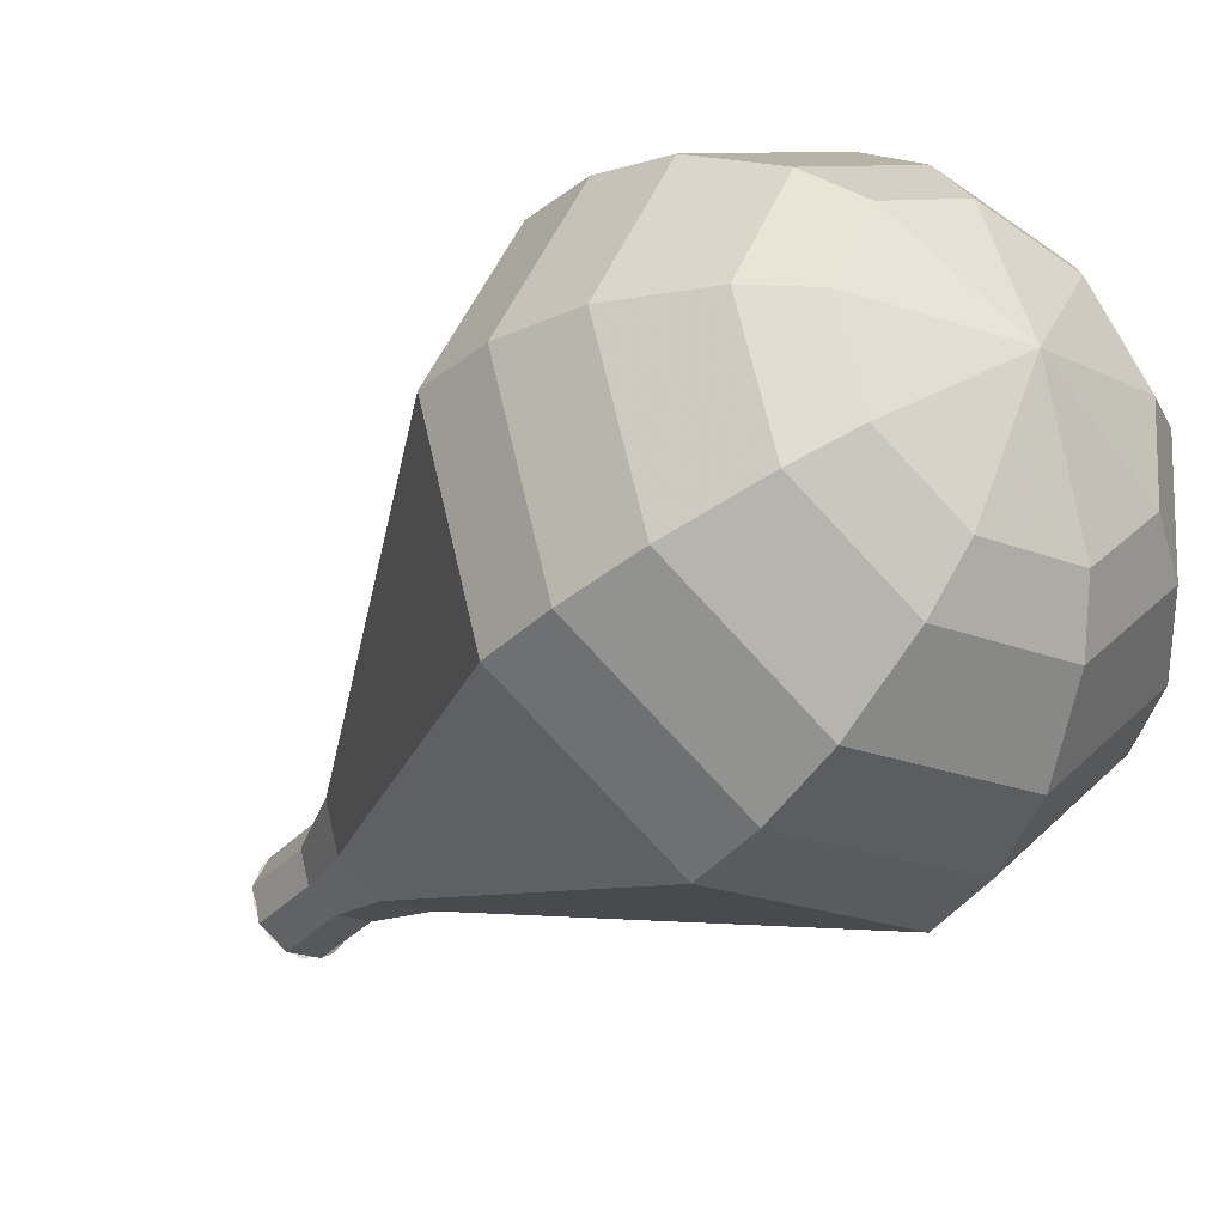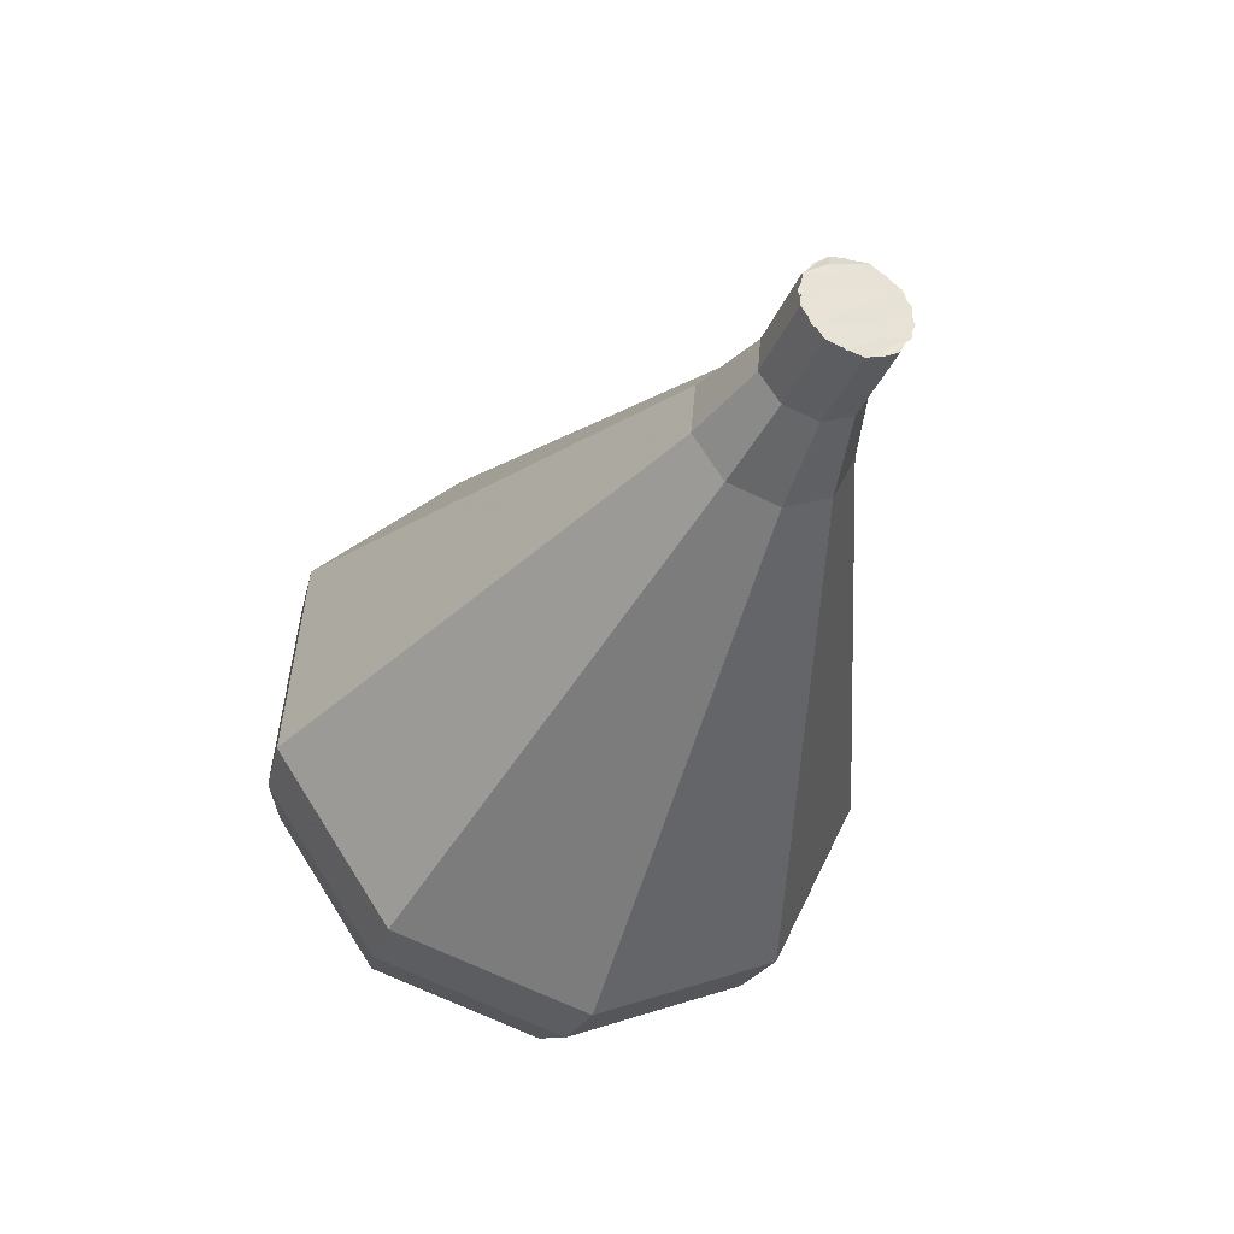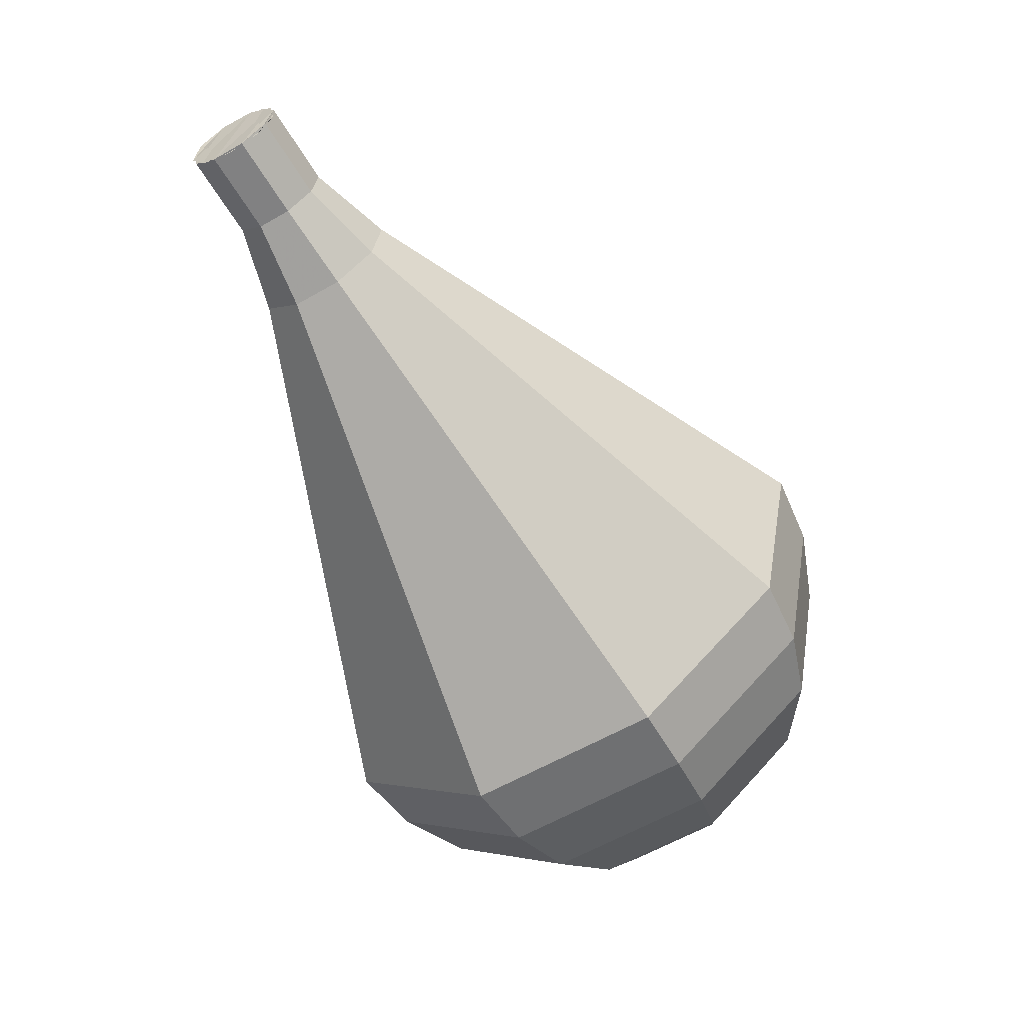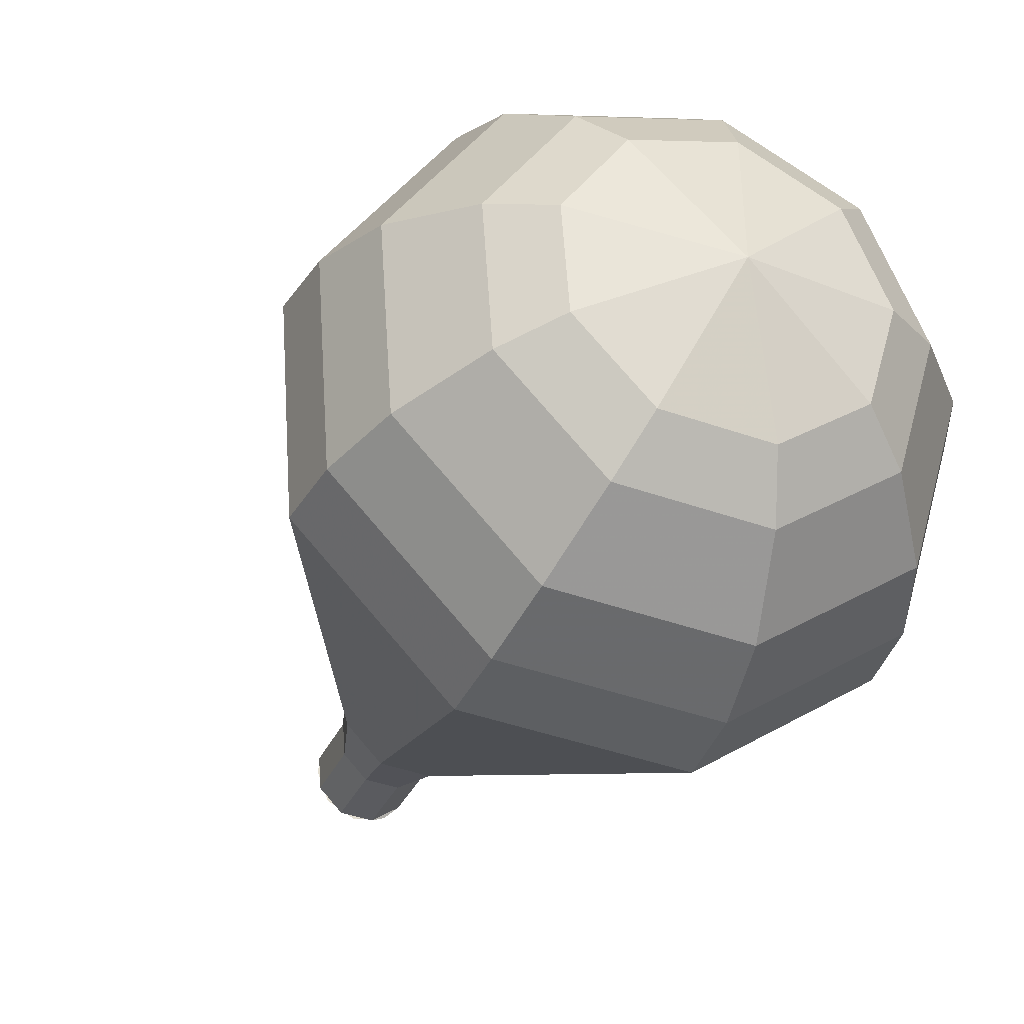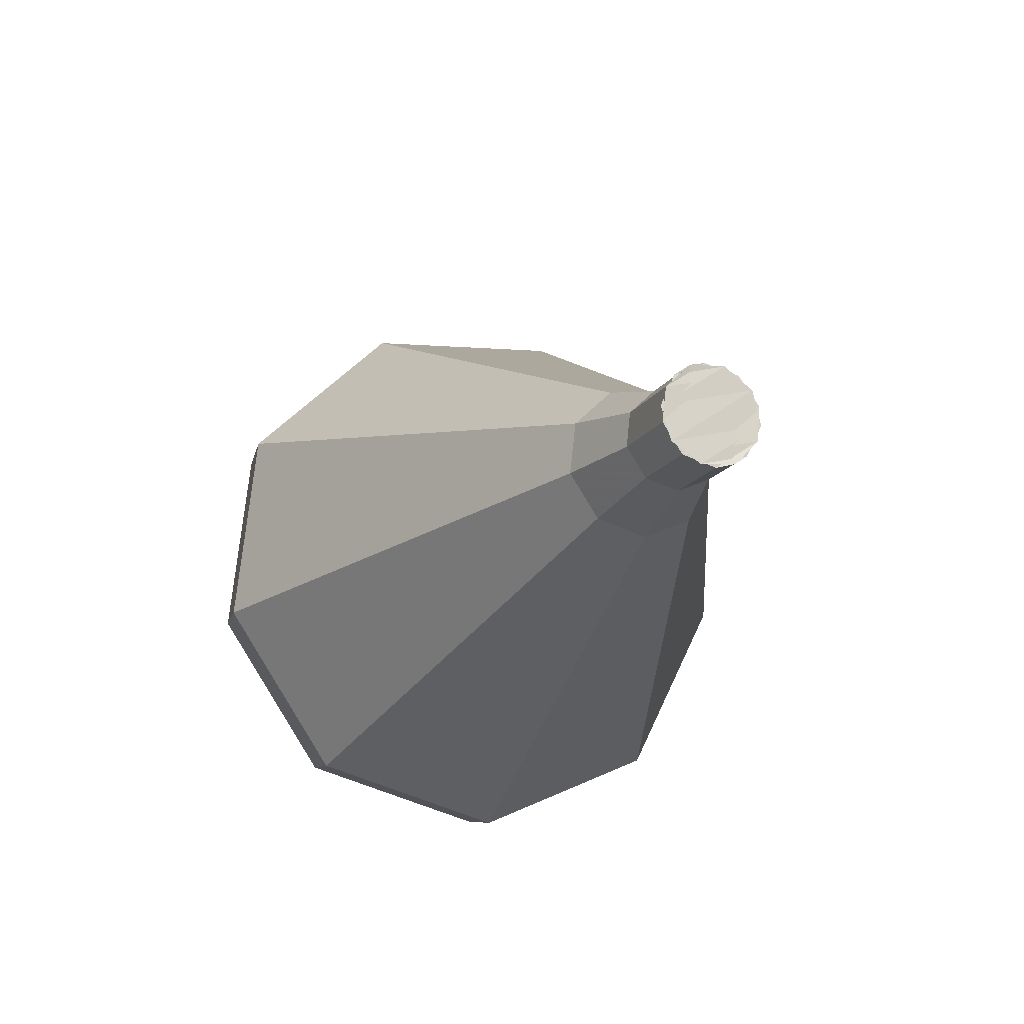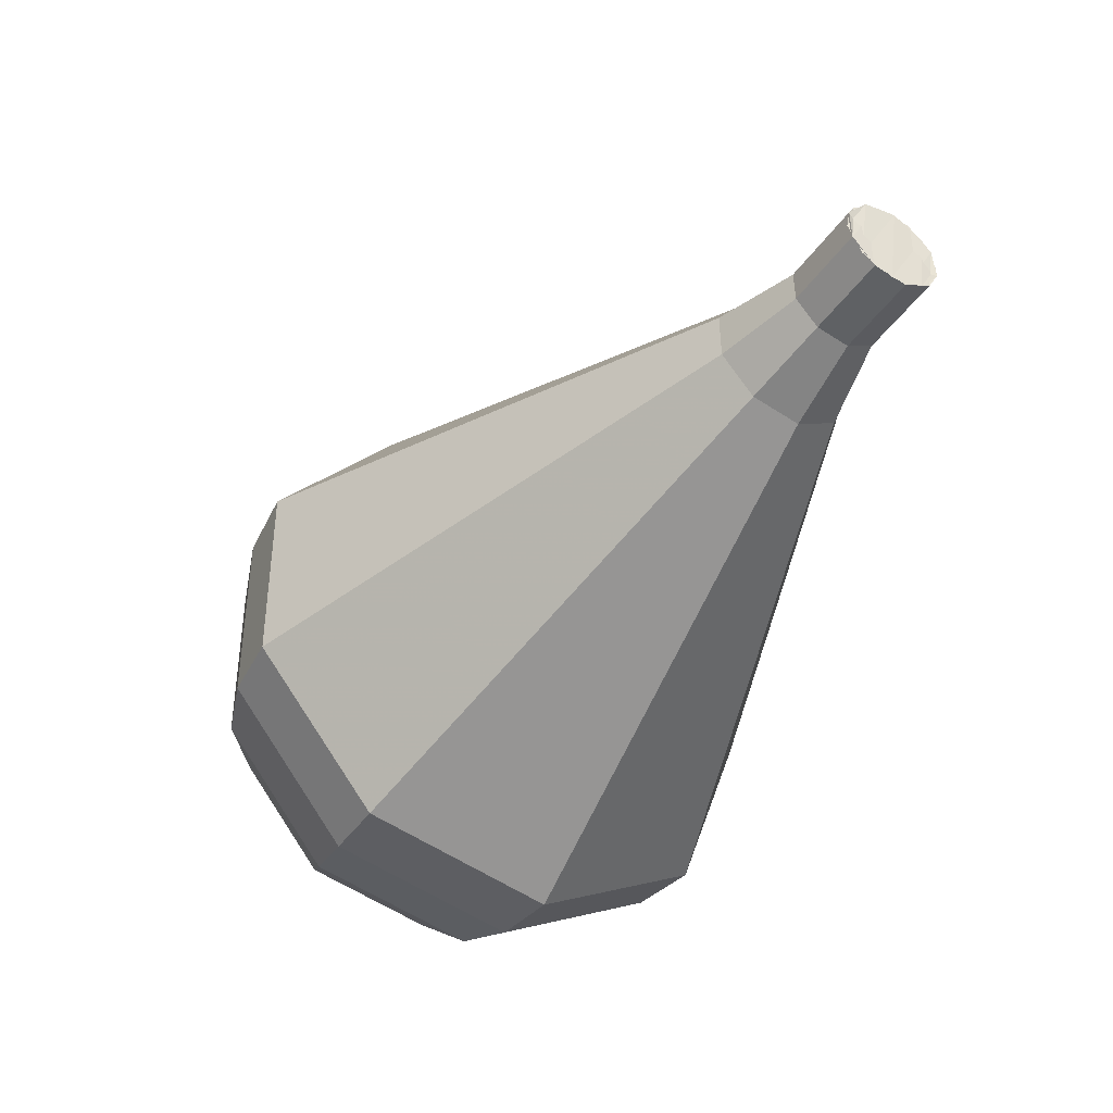
<metadata>
{"format":"obj","ext":"obj","renderer":"f3d","projection":"perspective","resolution":1024,"background":"white","views":[{"elev":7.8,"azim":132.9,"up":"+Y"},{"elev":30.5,"azim":-48.3,"up":"+Z"},{"elev":40.1,"azim":98.7,"up":"+Z"},{"elev":3.2,"azim":150.3,"up":"+Y"},{"elev":49.2,"azim":-47.2,"up":"+Z"},{"elev":41.6,"azim":-91.0,"up":"+Z"}]}
</metadata>
<code>
g tube1
v 148.3 150.1 169.5
v 148.5 149.4 169.1
v 149.2 148.9 168.9
v 150.1 148.9 168.9
v 150.7 149.4 169.3
v 150.8 150.2 169.7
v 150.3 150.8 170
v 149.5 151 170.1
v 148.7 150.8 169.9
v 148.3 150.1 169.5
v 150.8 149.7 169.5
v 150.4 149.1 169.1
v 149.6 148.9 168.8
v 148.8 149.1 168.9
v 148.3 149.8 169.3
v 148.4 150.5 169.7
v 149.1 150.9 170.1
v 149.9 150.9 170.1
v 150.6 150.5 169.9
v 150.8 149.7 169.5
v 151 150.9 167.7
v 150.6 150.3 167.2
v 149.8 150 167
v 149 150.3 167.1
v 148.5 150.9 167.4
v 148.6 151.6 167.9
v 149.3 152.1 168.3
v 150.1 152.1 168.3
v 150.8 151.6 168.1
v 151 150.9 167.7
v 151.8 151.9 165.9
v 151.2 151 165.2
v 150 150.6 164.9
v 148.8 151 165
v 148.1 152 165.5
v 148.3 153 166.2
v 149.2 153.7 166.7
v 150.5 153.7 166.9
v 151.5 153 166.5
v 151.8 151.9 165.9
v 152.9 152.9 164.1
v 152 151.5 163.1
v 150.2 151 162.6
v 148.4 151.5 162.8
v 147.4 153 163.5
v 147.6 154.6 164.6
v 149 155.6 165.4
v 150.9 155.6 165.5
v 152.5 154.5 165
v 152.9 152.9 164.1
v 154 153.9 162.2
v 152.8 152 161
v 150.4 151.3 160.3
v 148 152.1 160.5
v 146.6 154 161.6
v 147 156.1 162.9
v 148.9 157.5 164
v 151.4 157.5 164.2
v 153.4 156 163.5
v 154 153.9 162.2
v 156.2 155.8 158.6
v 154.4 153 156.7
v 150.9 152 155.7
v 147.2 153.1 156
v 145.2 156 157.6
v 145.7 159.2 159.7
v 148.5 161.2 161.2
v 152.3 161.2 161.6
v 155.4 159.1 160.6
v 156.2 155.8 158.6
v 158.4 157.8 155
v 156 154.1 152.4
v 151.3 152.6 151
v 146.4 154.2 151.5
v 143.7 158 153.6
v 144.4 162.3 156.4
v 148.2 165 158.5
v 153.3 165 159
v 157.3 162.1 157.6
v 158.4 157.8 155
v 158.3 158.8 153.4
v 156 155.2 150.9
v 151.4 153.8 149.6
v 146.7 155.3 150.1
v 144.1 159 152.1
v 144.8 163.1 154.7
v 148.4 165.8 156.8
v 153.4 165.8 157.2
v 157.3 163 155.9
v 158.3 158.8 153.4
v 157.7 160 151.8
v 155.7 156.7 149.6
v 151.6 155.5 148.4
v 147.4 156.8 148.8
v 145 160.1 150.6
v 145.6 163.8 153
v 148.9 166.2 154.8
v 153.3 166.1 155.3
v 156.8 163.7 154.1
v 157.7 160 151.8
v 156.4 161.2 150.2
v 154.8 158.7 148.5
v 151.7 157.8 147.6
v 148.5 158.8 147.9
v 146.6 161.3 149.3
v 147.1 164.1 151.2
v 149.6 165.9 152.5
v 153 165.9 152.9
v 155.7 164 152
v 156.4 161.2 150.2
v 155.1 161.9 149.5
v 154 160.1 148.2
v 151.7 159.4 147.5
v 149.3 160.1 147.8
v 148 162 148.8
v 148.4 164 150.1
v 150.2 165.4 151.1
v 152.7 165.3 151.4
v 154.6 164 150.7
v 155.1 161.9 149.5
v 151.6 163 148.7
v 151.6 163 148.7
v 151.6 163 148.7
v 151.6 163 148.7
v 151.6 163 148.7
v 151.6 163 148.7
v 151.6 163 148.7
v 151.6 163 148.7
v 151.6 163 148.7
v 151.6 163 148.7
f 1 2 12
f 12 11 1
f 2 3 13
f 13 12 2
f 3 4 14
f 14 13 3
f 4 5 15
f 15 14 4
f 5 6 16
f 16 15 5
f 6 7 17
f 17 16 6
f 7 8 18
f 18 17 7
f 8 9 19
f 19 18 8
f 9 10 20
f 20 19 9
f 11 12 22
f 22 21 11
f 12 13 23
f 23 22 12
f 13 14 24
f 24 23 13
f 14 15 25
f 25 24 14
f 15 16 26
f 26 25 15
f 16 17 27
f 27 26 16
f 17 18 28
f 28 27 17
f 18 19 29
f 29 28 18
f 19 20 30
f 30 29 19
f 21 22 32
f 32 31 21
f 22 23 33
f 33 32 22
f 23 24 34
f 34 33 23
f 24 25 35
f 35 34 24
f 25 26 36
f 36 35 25
f 26 27 37
f 37 36 26
f 27 28 38
f 38 37 27
f 28 29 39
f 39 38 28
f 29 30 40
f 40 39 29
f 31 32 42
f 42 41 31
f 32 33 43
f 43 42 32
f 33 34 44
f 44 43 33
f 34 35 45
f 45 44 34
f 35 36 46
f 46 45 35
f 36 37 47
f 47 46 36
f 37 38 48
f 48 47 37
f 38 39 49
f 49 48 38
f 39 40 50
f 50 49 39
f 41 42 52
f 52 51 41
f 42 43 53
f 53 52 42
f 43 44 54
f 54 53 43
f 44 45 55
f 55 54 44
f 45 46 56
f 56 55 45
f 46 47 57
f 57 56 46
f 47 48 58
f 58 57 47
f 48 49 59
f 59 58 48
f 49 50 60
f 60 59 49
f 51 52 62
f 62 61 51
f 52 53 63
f 63 62 52
f 53 54 64
f 64 63 53
f 54 55 65
f 65 64 54
f 55 56 66
f 66 65 55
f 56 57 67
f 67 66 56
f 57 58 68
f 68 67 57
f 58 59 69
f 69 68 58
f 59 60 70
f 70 69 59
f 61 62 72
f 72 71 61
f 62 63 73
f 73 72 62
f 63 64 74
f 74 73 63
f 64 65 75
f 75 74 64
f 65 66 76
f 76 75 65
f 66 67 77
f 77 76 66
f 67 68 78
f 78 77 67
f 68 69 79
f 79 78 68
f 69 70 80
f 80 79 69
f 71 72 82
f 82 81 71
f 72 73 83
f 83 82 72
f 73 74 84
f 84 83 73
f 74 75 85
f 85 84 74
f 75 76 86
f 86 85 75
f 76 77 87
f 87 86 76
f 77 78 88
f 88 87 77
f 78 79 89
f 89 88 78
f 79 80 90
f 90 89 79
f 81 82 92
f 92 91 81
f 82 83 93
f 93 92 82
f 83 84 94
f 94 93 83
f 84 85 95
f 95 94 84
f 85 86 96
f 96 95 85
f 86 87 97
f 97 96 86
f 87 88 98
f 98 97 87
f 88 89 99
f 99 98 88
f 89 90 100
f 100 99 89
f 91 92 102
f 102 101 91
f 92 93 103
f 103 102 92
f 93 94 104
f 104 103 93
f 94 95 105
f 105 104 94
f 95 96 106
f 106 105 95
f 96 97 107
f 107 106 96
f 97 98 108
f 108 107 97
f 98 99 109
f 109 108 98
f 99 100 110
f 110 109 99
f 101 102 112
f 112 111 101
f 102 103 113
f 113 112 102
f 103 104 114
f 114 113 103
f 104 105 115
f 115 114 104
f 105 106 116
f 116 115 105
f 106 107 117
f 117 116 106
f 107 108 118
f 118 117 107
f 108 109 119
f 119 118 108
f 109 110 120
f 120 119 109
f 111 112 122
f 122 121 111
f 112 113 123
f 123 122 112
f 113 114 124
f 124 123 113
f 114 115 125
f 125 124 114
f 115 116 126
f 126 125 115
f 116 117 127
f 127 126 116
f 117 118 128
f 128 127 117
f 118 119 129
f 129 128 118
f 119 120 130
f 130 129 119

</code>
